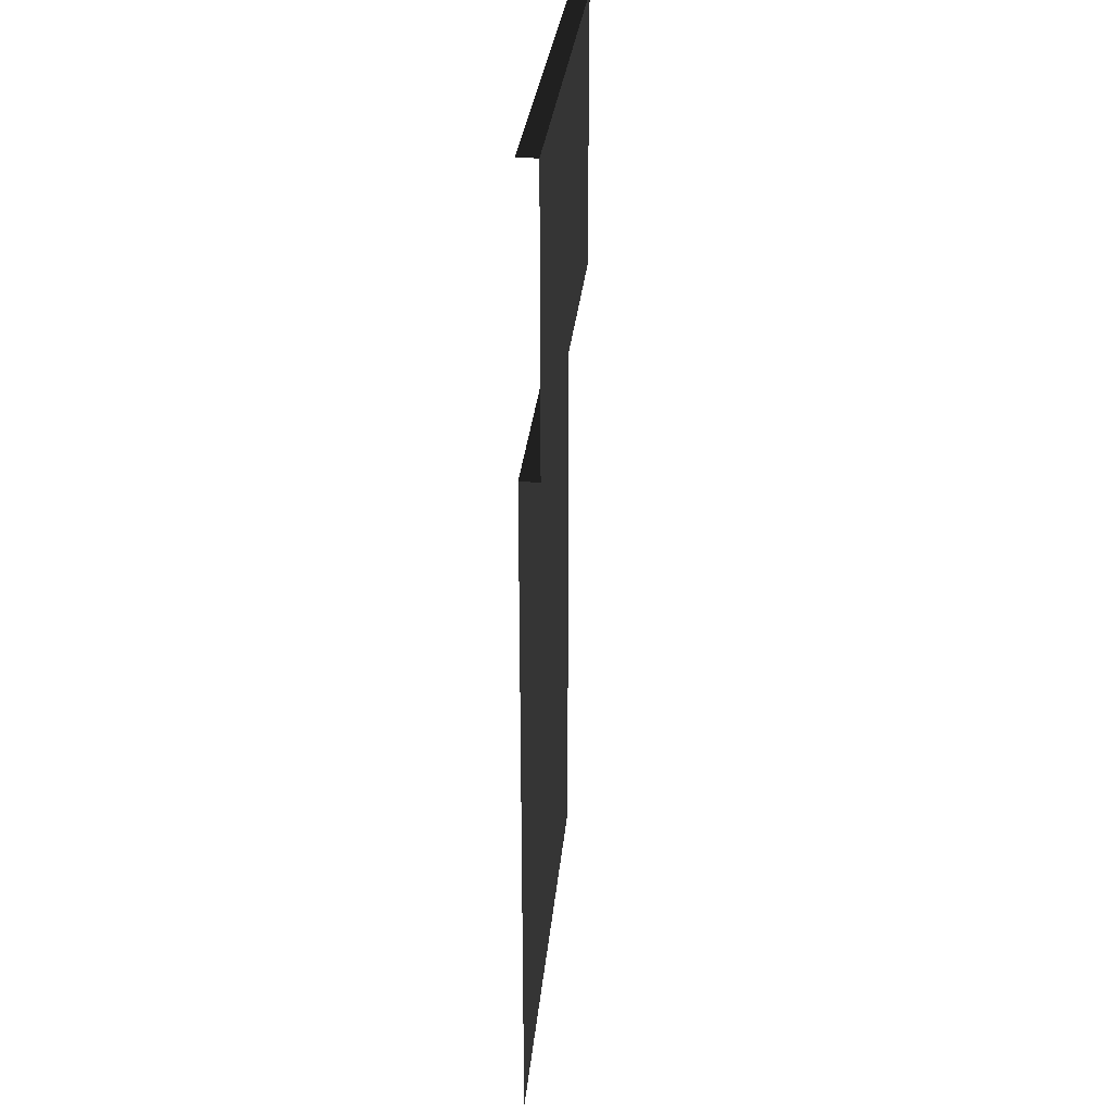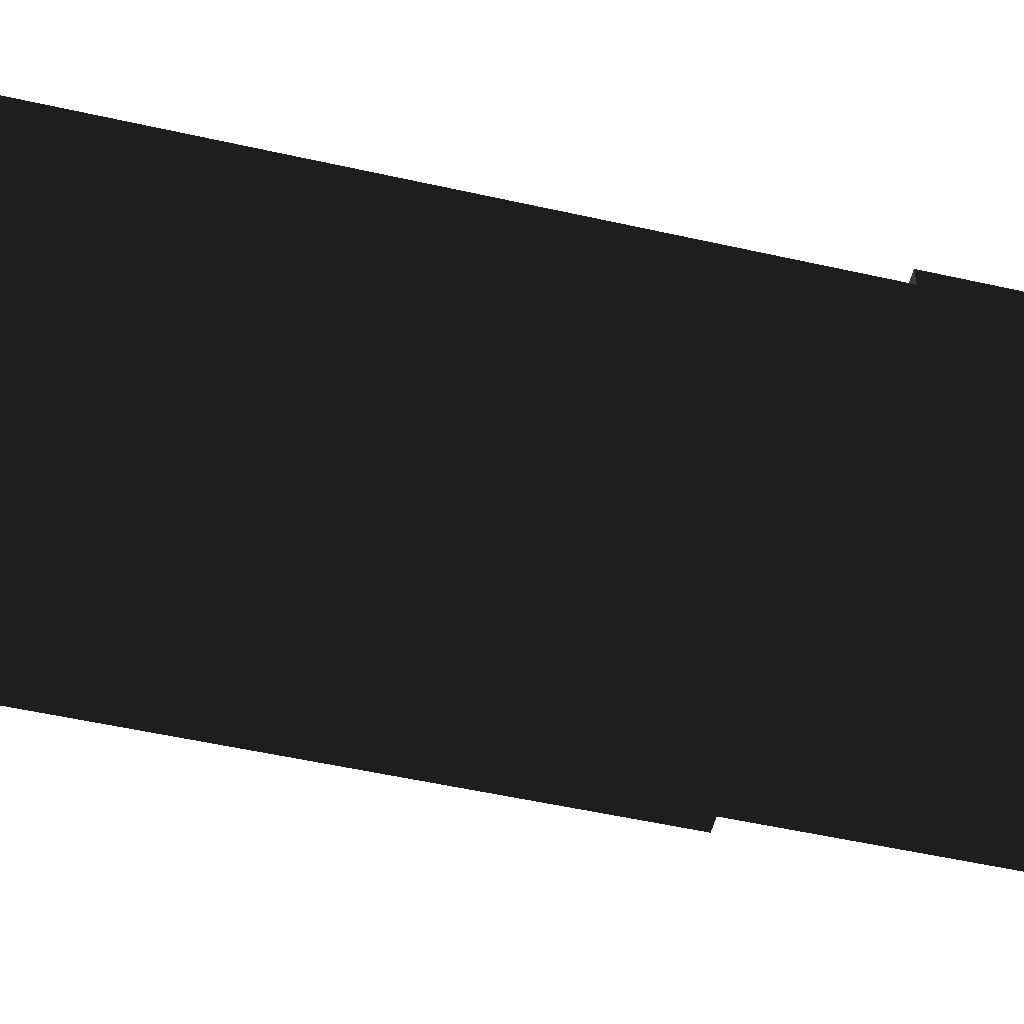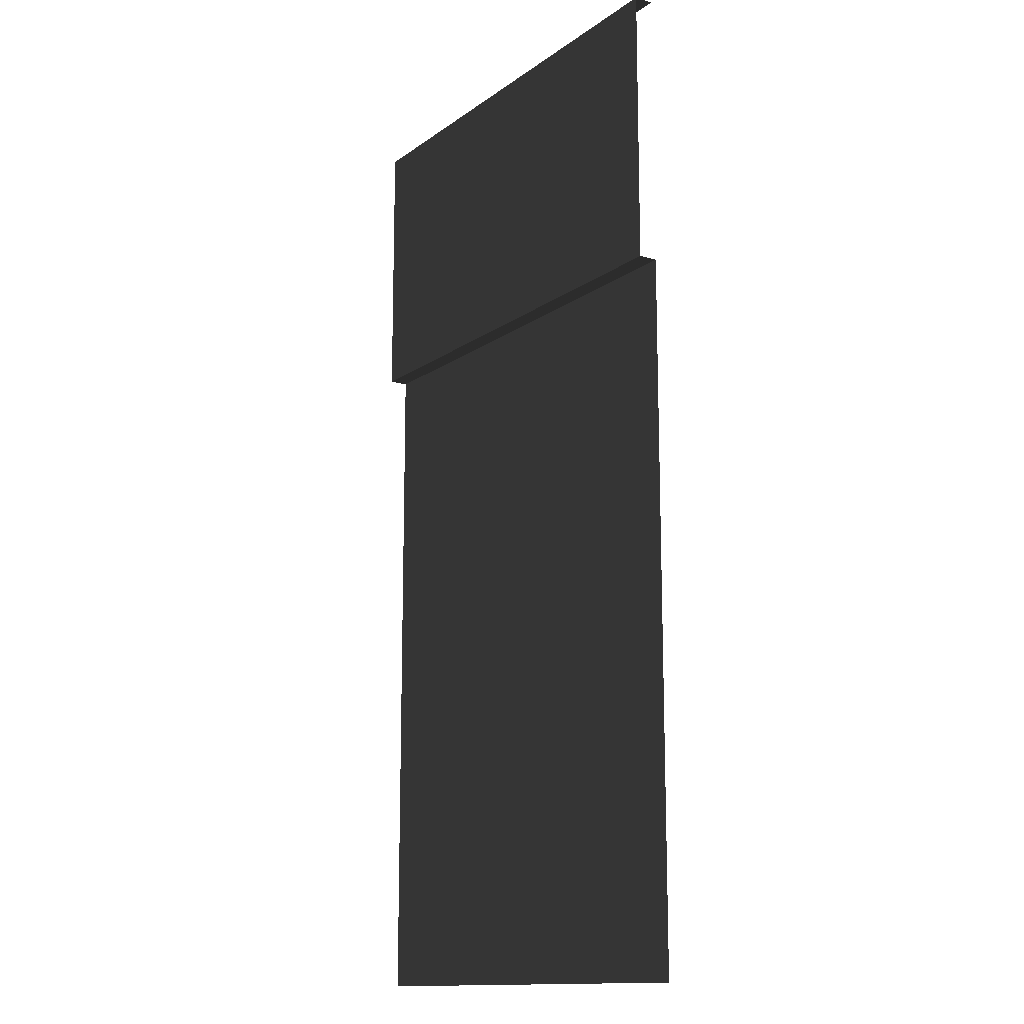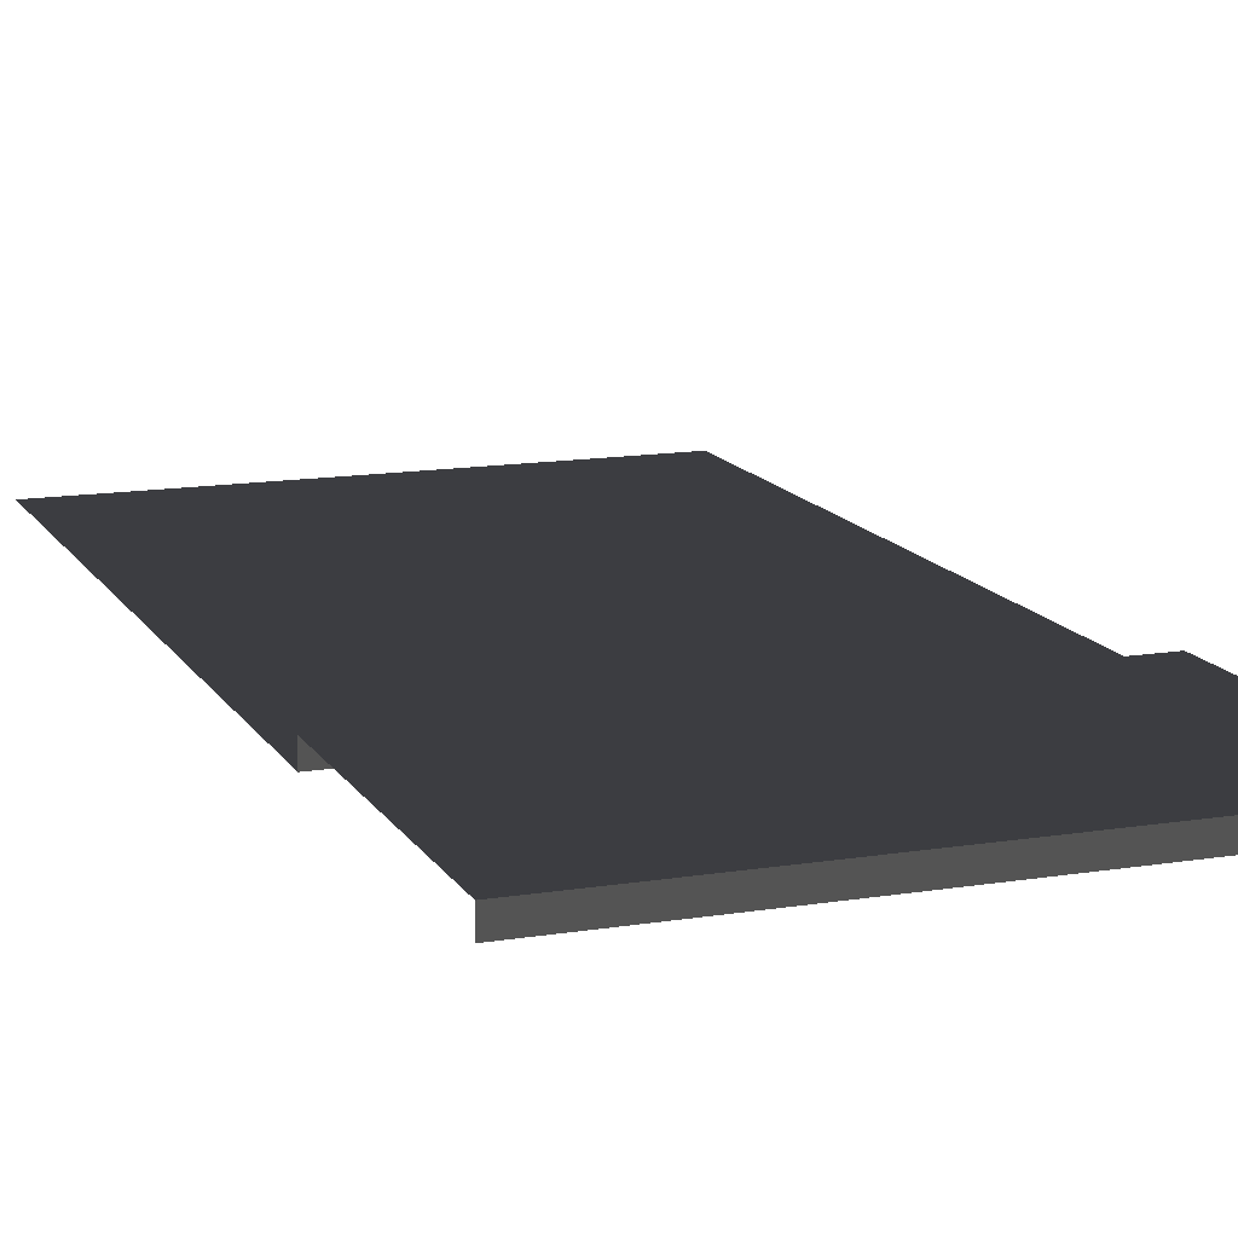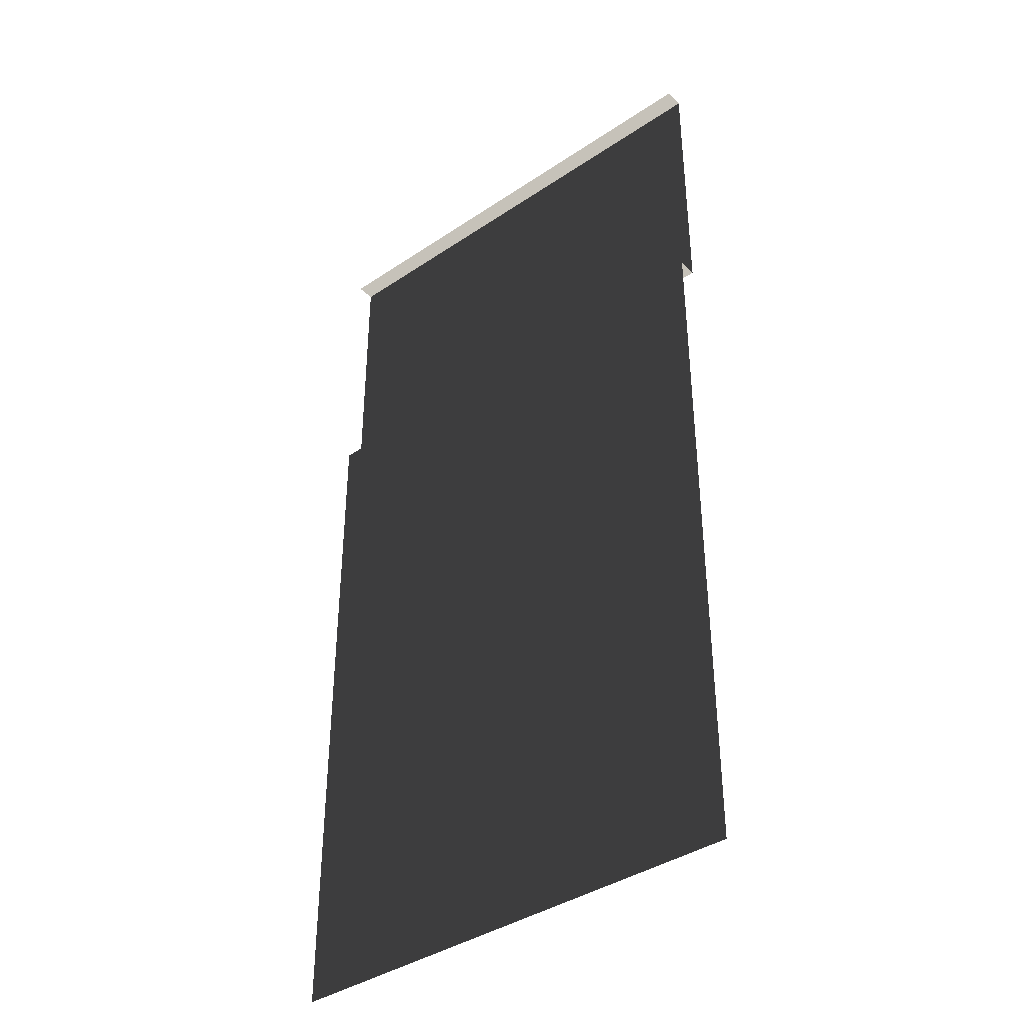
<metadata>
{"format":"obj","ext":"obj","renderer":"f3d","projection":"perspective","resolution":1024,"background":"white","views":[{"elev":29.4,"azim":95.3,"up":"+Z"},{"elev":-53.2,"azim":-103.5,"up":"+Y"},{"elev":-13.9,"azim":-123.4,"up":"+Z"},{"elev":13.6,"azim":-20.2,"up":"+Y"},{"elev":-39.1,"azim":40.0,"up":"+Z"}]}
</metadata>
<code>
v 2.5 -0.1948 -3.165
v 3.518 -0.1948 -9.555
v 1.482 -0.1948 -9.555
v 2.5 0 3.815e-06
v 2.5 -0.1948 3.815e-06
v 5 -0.1948 3.815e-06
v 5 0 3.815e-06
v -6.358e-07 0 3.815e-06
v -6.358e-07 -0.1948 3.815e-06
v 2.5 -0.1948 3.815e-06
v 2.5 0 3.815e-06
v 3.518 -0.1948 -10
v 3.518 -0.1948 -9.555
v 5 -0.1948 -10
v 5 -0.1948 -3.165
v 2.5 -0.1948 -3.165
v 2.5 -0.1948 -2.869
v 5 -0.1948 -2.869
v 5 -0.1948 -3.165
v 2.5 -0.1948 -3.165
v 2.5 -0.1948 -2.869
v 2.5 0 -2.869
v 5 0 -2.869
v 5 -0.1948 -2.869
v 5 0 -2.869
v 2.5 0 -2.869
v 2.5 0 3.815e-06
v 5 0 3.815e-06
v 2.5 -0.1948 -2.869
v 2.5 -0.1948 -3.165
v -6.358e-07 -0.1948 -3.165
v -6.358e-07 -0.1948 -2.869
v 2.5 0 -2.869
v -6.358e-07 0 -2.869
v -6.358e-07 0 3.815e-06
v 2.5 0 3.815e-06
v -6.358e-07 -0.1948 -2.869
v -6.358e-07 0 -2.869
v 2.5 0 -2.869
v 2.5 -0.1948 -2.869
v 1.482 -0.1948 -10
v 1.482 -0.1948 -9.555
v 3.518 -0.1948 -9.555
v 3.518 -0.1948 -10
v 1.482 -0.1948 -9.555
v 1.482 -0.1948 -10
v -1.907e-06 -0.1948 -10
v -6.358e-07 -0.1948 -3.165
v 2.5 -0.1948 -3.165
g road_straight_mesh_3938_327
f 1 3 2
f 4 6 5
f 4 7 6
f 8 10 9
f 8 11 10
f 12 14 13
f 13 14 15
f 13 15 16
f 17 19 18
f 17 20 19
f 21 23 22
f 21 24 23
f 25 27 26
f 25 28 27
f 29 31 30
f 29 32 31
f 33 35 34
f 33 36 35
f 37 39 38
f 37 40 39
f 41 43 42
f 41 44 43
f 45 47 46
f 48 45 49
f 48 47 45

</code>
